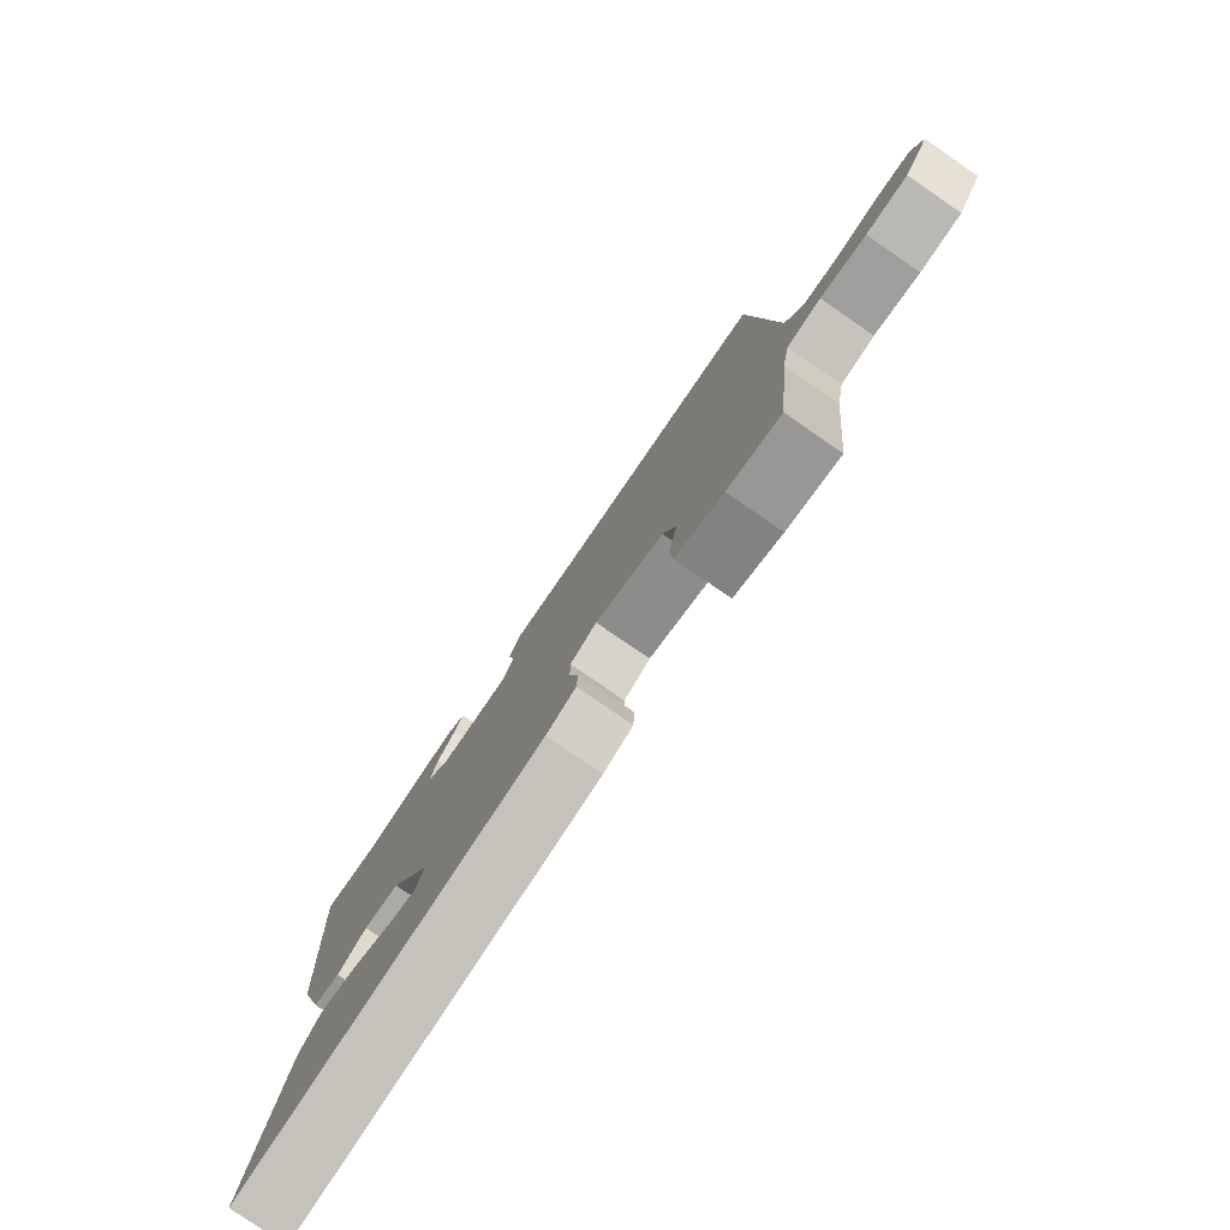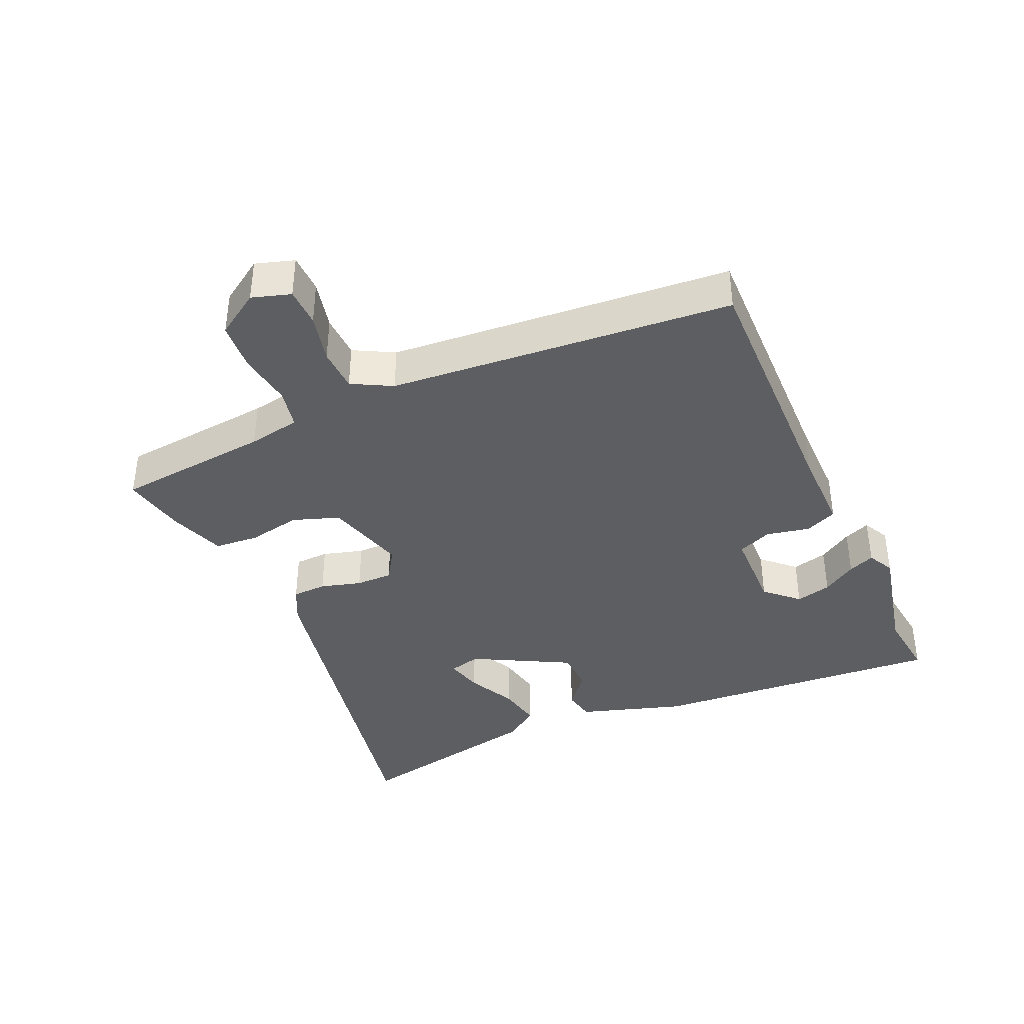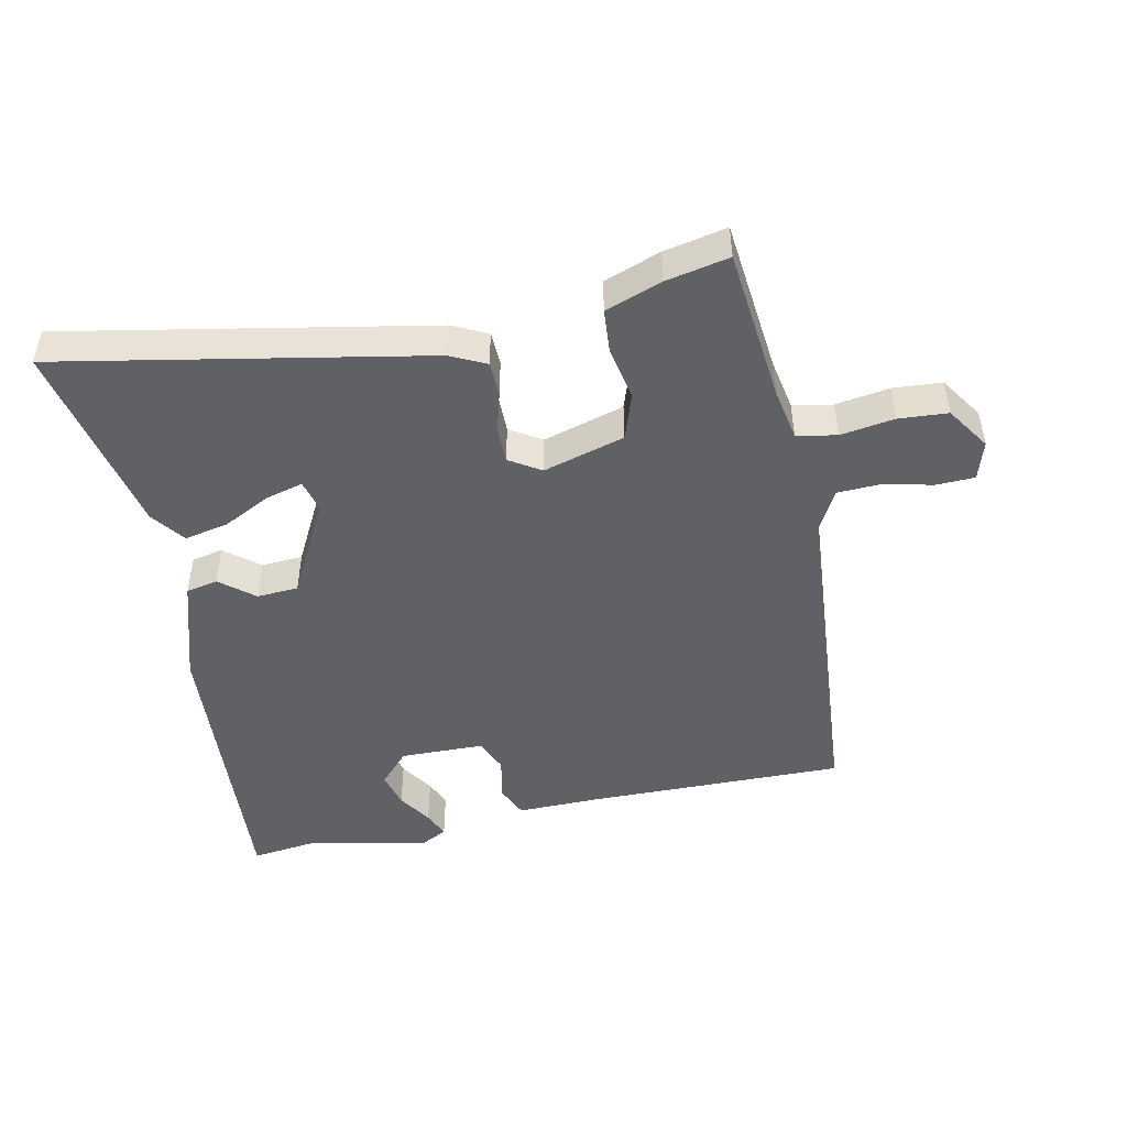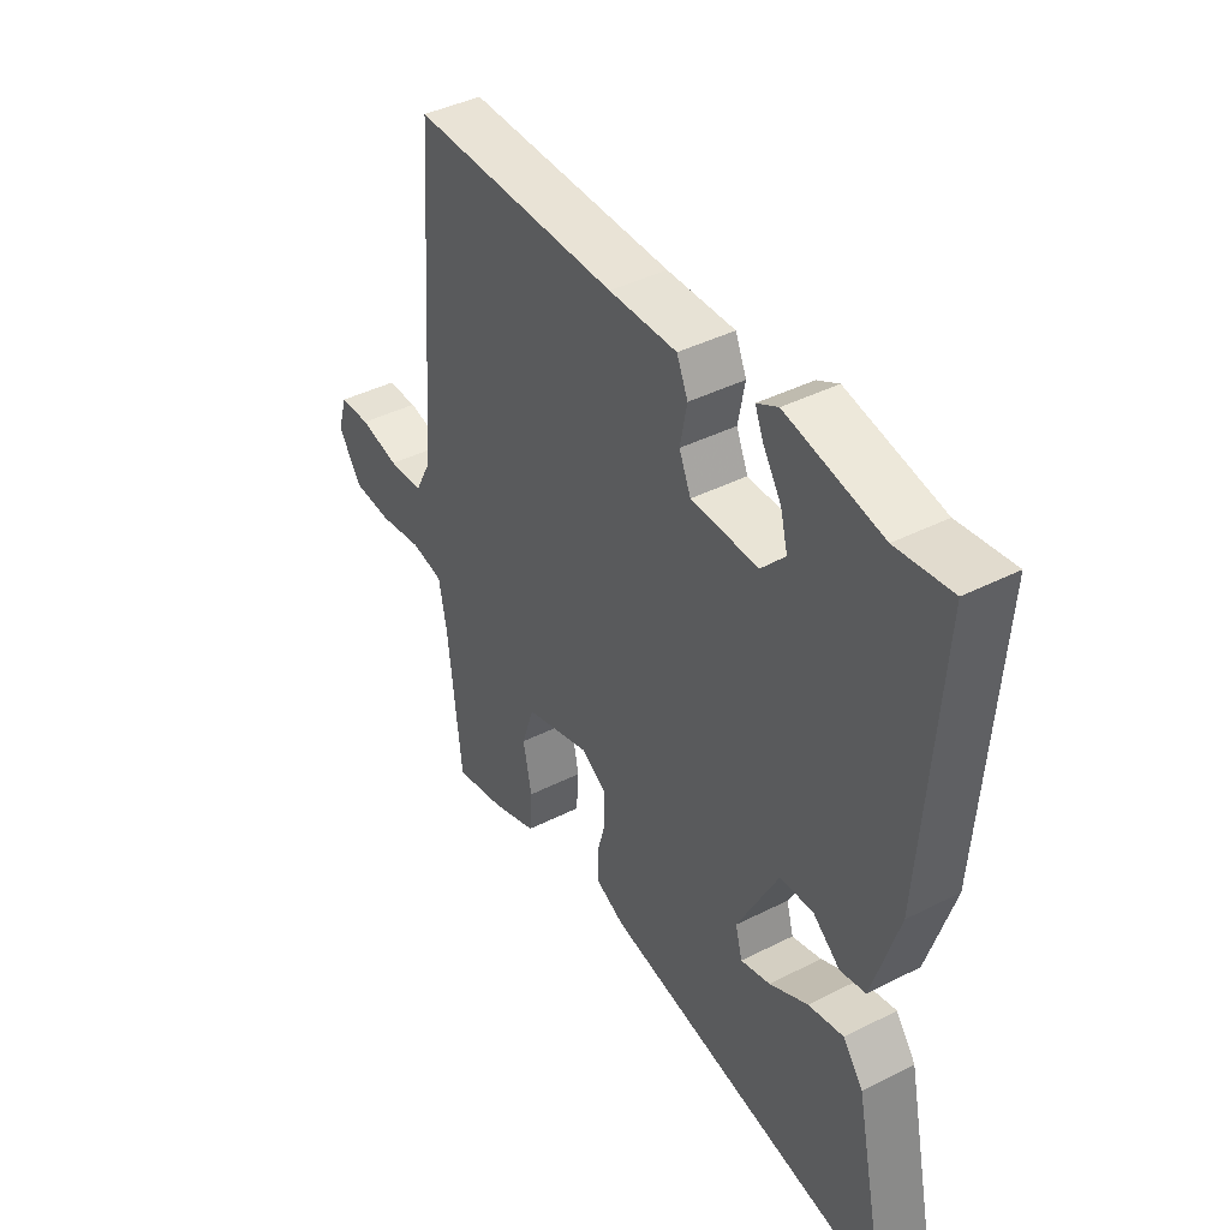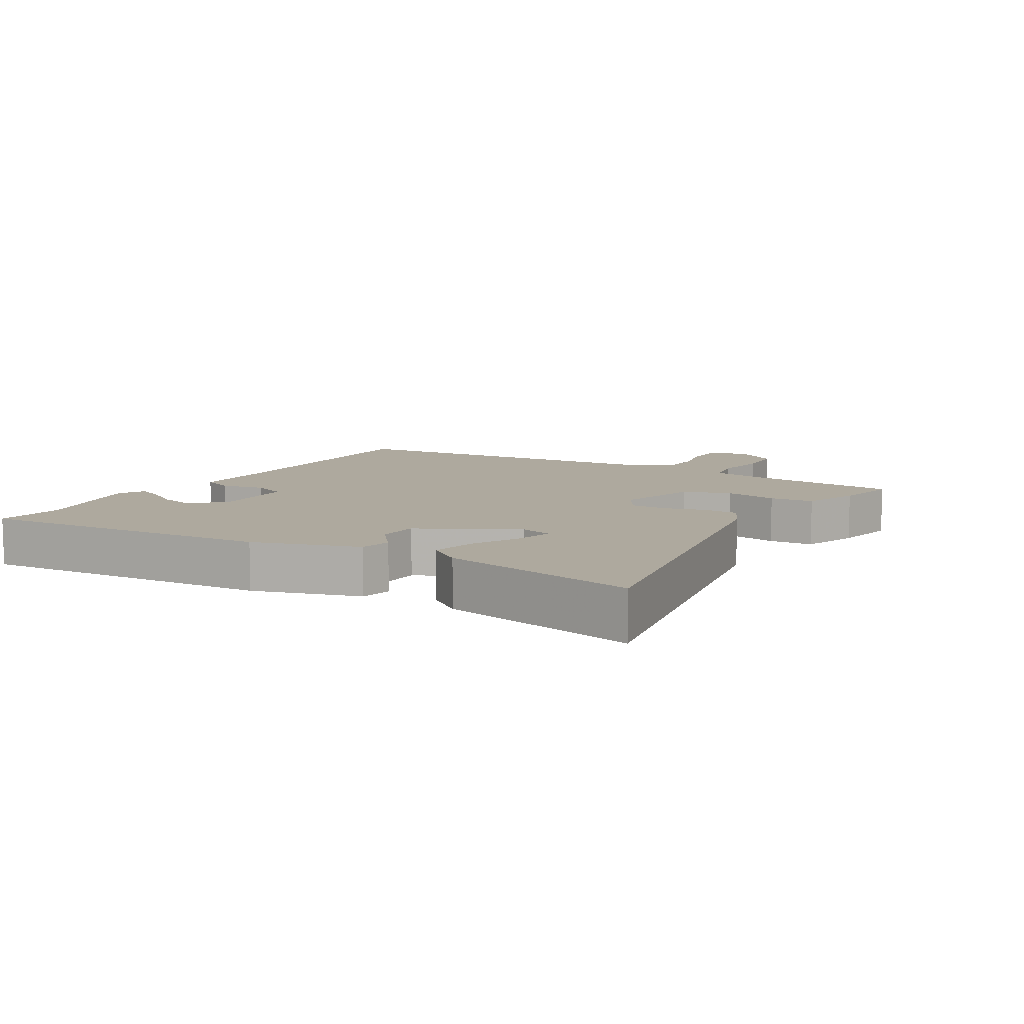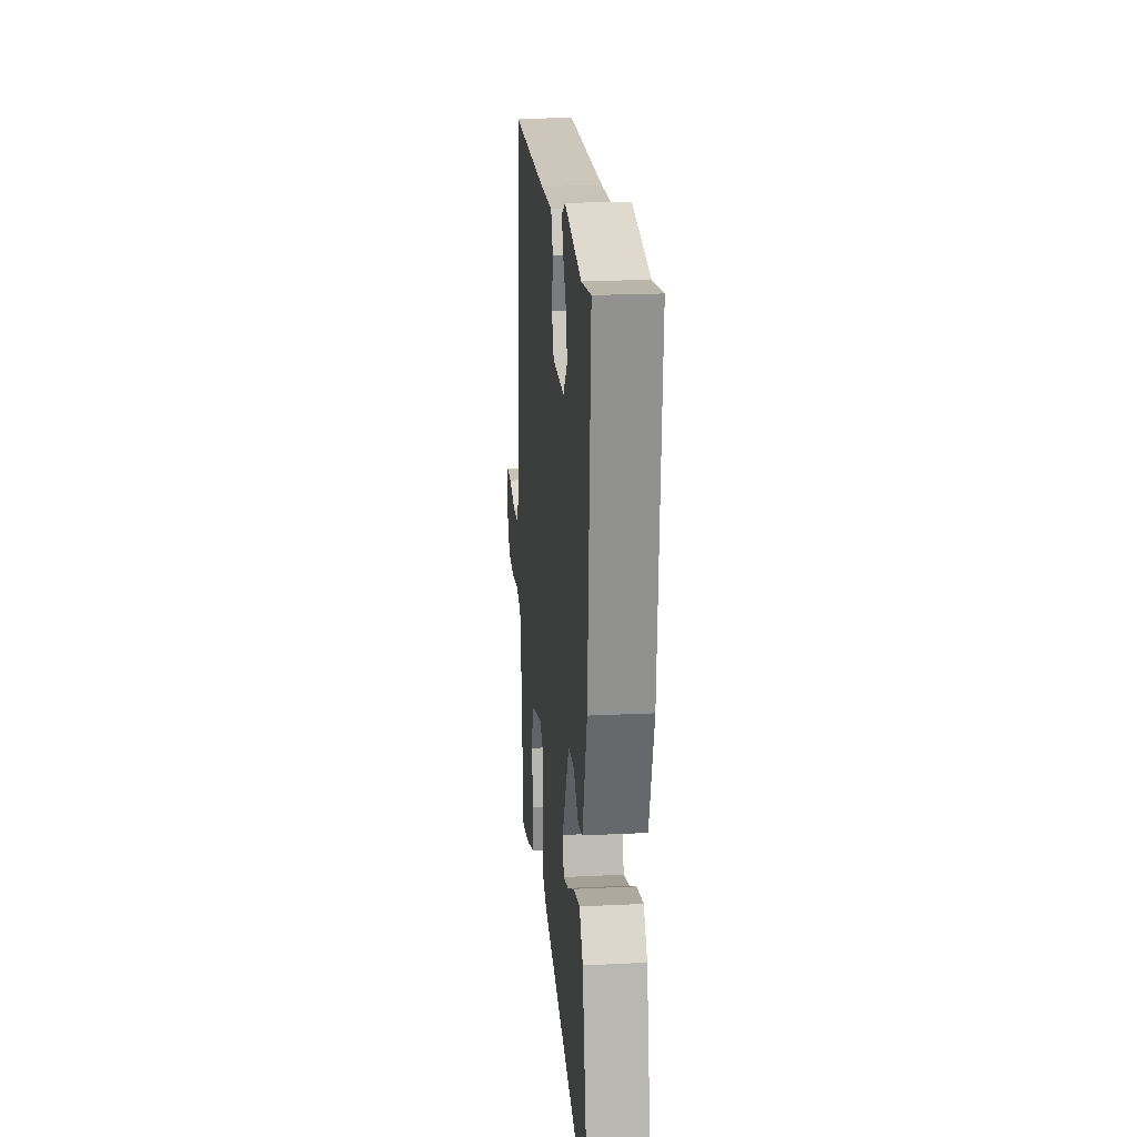
<metadata>
{"format":"obj","ext":"obj","renderer":"f3d","projection":"perspective","resolution":1024,"background":"white","views":[{"elev":-79.2,"azim":-124.5,"up":"+Z"},{"elev":-39.1,"azim":-66.5,"up":"+Y"},{"elev":-47.8,"azim":-168.3,"up":"+Y"},{"elev":41.5,"azim":58.4,"up":"+Z"},{"elev":9.1,"azim":120.8,"up":"+Y"},{"elev":20.7,"azim":84.9,"up":"+Z"}]}
</metadata>
<code>
v 0.421 0.07 0.49
v 0.525 0.07 0.503
v 0.495 0.07 0.055
v 0.446 0.07 -0.105
v 0.398 0.07 -0.115
v 0.346 0.07 -0.073
v 0.283 0.07 -0.077
v 0.206 0.07 -0.224
v 0.219 0.07 -0.272
v 0.275 0.07 -0.257
v 0.348 0.07 -0.22
v 0.415 0.07 -0.206
v 0.453 0.07 -0.257
v 0.517 0.07 -0.556
v -0.039 0.07 -0.452
v -0.093 0.07 -0.426
v -0.095 0.07 -0.374
v -0.078 0.07 -0.312
v -0.078 0.07 -0.256
v -0.126 0.07 -0.226
v -0.25 0.07 -0.262
v -0.274 0.07 -0.333
v -0.258 0.07 -0.414
v -0.263 0.07 -0.481
v -0.349 0.07 -0.512
v -0.445 0.07 -0.532
v -0.47 0.07 -0.296
v -0.485 0.07 -0.217
v -0.546 0.07 -0.205
v -0.628 0.07 -0.218
v -0.703 0.07 -0.213
v -0.747 0.07 -0.147
v -0.729 0.07 -0.088
v -0.67 0.07 -0.086
v -0.595 0.07 -0.103
v -0.529 0.07 -0.1
v -0.497 0.07 -0.039
v -0.457 0.07 0.483
v -0.065 0.07 0.479
v 0.063 0.07 0.481
v 0.084 0.07 0.433
v 0.071 0.07 0.366
v 0.093 0.07 0.315
v 0.22 0.07 0.313
v 0.265 0.07 0.362
v 0.251 0.07 0.416
v 0.218 0.07 0.467
v 0.201 0.07 0.507
v 0.241 0.07 0.528
v 0.421 0 0.49
v 0.525 0 0.503
v 0.495 0 0.055
v 0.446 0 -0.105
v 0.398 0 -0.115
v 0.346 0 -0.073
v 0.283 0 -0.077
v 0.206 0 -0.224
v 0.219 0 -0.272
v 0.275 0 -0.257
v 0.348 0 -0.22
v 0.415 0 -0.206
v 0.453 0 -0.257
v 0.517 0 -0.556
v -0.039 0 -0.452
v -0.093 0 -0.426
v -0.095 0 -0.374
v -0.078 0 -0.312
v -0.078 0 -0.256
v -0.126 0 -0.226
v -0.25 0 -0.262
v -0.274 0 -0.333
v -0.258 0 -0.414
v -0.263 0 -0.481
v -0.349 0 -0.512
v -0.445 0 -0.532
v -0.47 0 -0.296
v -0.485 0 -0.217
v -0.546 0 -0.205
v -0.628 0 -0.218
v -0.703 0 -0.213
v -0.747 0 -0.147
v -0.729 0 -0.088
v -0.67 0 -0.086
v -0.595 0 -0.103
v -0.529 0 -0.1
v -0.497 0 -0.039
v -0.457 0 0.483
v -0.065 0 0.479
v 0.063 0 0.481
v 0.084 0 0.433
v 0.071 0 0.366
v 0.093 0 0.315
v 0.22 0 0.313
v 0.265 0 0.362
v 0.251 0 0.416
v 0.218 0 0.467
v 0.201 0 0.507
v 0.241 0 0.528
f 46 47 48 49
f 45 46 49 1
f 44 45 1 2
f 39 40 41 42
f 37 38 39 42
f 36 37 42 43
f 32 33 34 35
f 32 35 36
f 29 30 31 32
f 28 29 32 36
f 24 25 26 27
f 22 23 24 27
f 21 22 27 28
f 20 21 28 36
f 15 16 17 18
f 15 18 19
f 14 15 19
f 10 11 12 13
f 9 10 13 14
f 3 4 5 6
f 44 2 3 6
f 44 6 7
f 20 36 43 44
f 20 44 7 8
f 9 14 19 20
f 8 9 20
f 98 97 96 95
f 50 98 95 94
f 51 50 94 93
f 91 90 89 88
f 91 88 87 86
f 92 91 86 85
f 84 83 82 81
f 85 84 81
f 81 80 79 78
f 85 81 78 77
f 76 75 74 73
f 76 73 72 71
f 77 76 71 70
f 85 77 70 69
f 67 66 65 64
f 68 67 64
f 68 64 63
f 62 61 60 59
f 63 62 59 58
f 55 54 53 52
f 55 52 51 93
f 56 55 93
f 93 92 85 69
f 57 56 93 69
f 69 68 63 58
f 69 58 57
f 1 50 51 2
f 2 51 52 3
f 3 52 53 4
f 4 53 54 5
f 5 54 55 6
f 6 55 56 7
f 7 56 57 8
f 8 57 58 9
f 9 58 59 10
f 10 59 60 11
f 11 60 61 12
f 12 61 62 13
f 13 62 63 14
f 14 63 64 15
f 15 64 65 16
f 16 65 66 17
f 17 66 67 18
f 18 67 68 19
f 19 68 69 20
f 20 69 70 21
f 21 70 71 22
f 22 71 72 23
f 23 72 73 24
f 24 73 74 25
f 25 74 75 26
f 26 75 76 27
f 27 76 77 28
f 28 77 78 29
f 29 78 79 30
f 30 79 80 31
f 31 80 81 32
f 32 81 82 33
f 33 82 83 34
f 34 83 84 35
f 35 84 85 36
f 36 85 86 37
f 37 86 87 38
f 38 87 88 39
f 39 88 89 40
f 40 89 90 41
f 41 90 91 42
f 42 91 92 43
f 43 92 93 44
f 44 93 94 45
f 45 94 95 46
f 46 95 96 47
f 47 96 97 48
f 48 97 98 49
f 49 98 50 1

</code>
